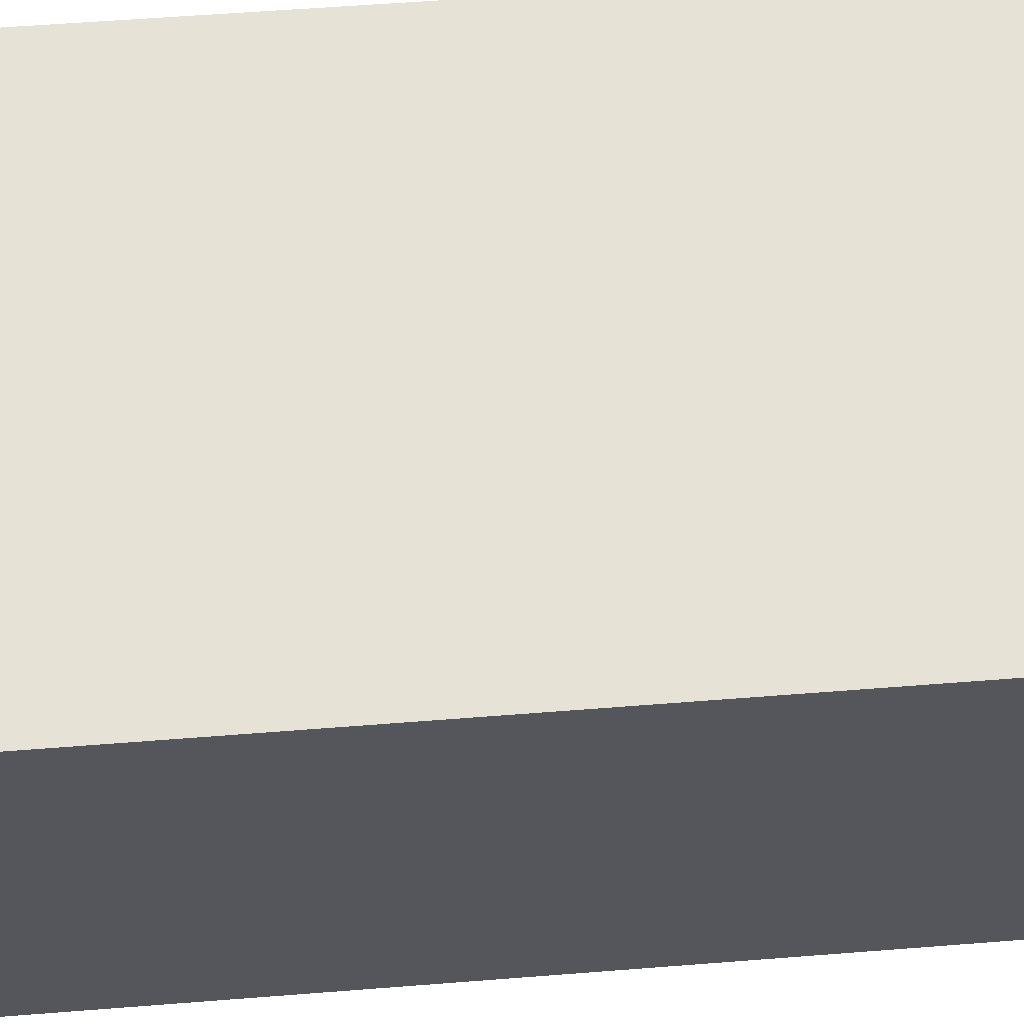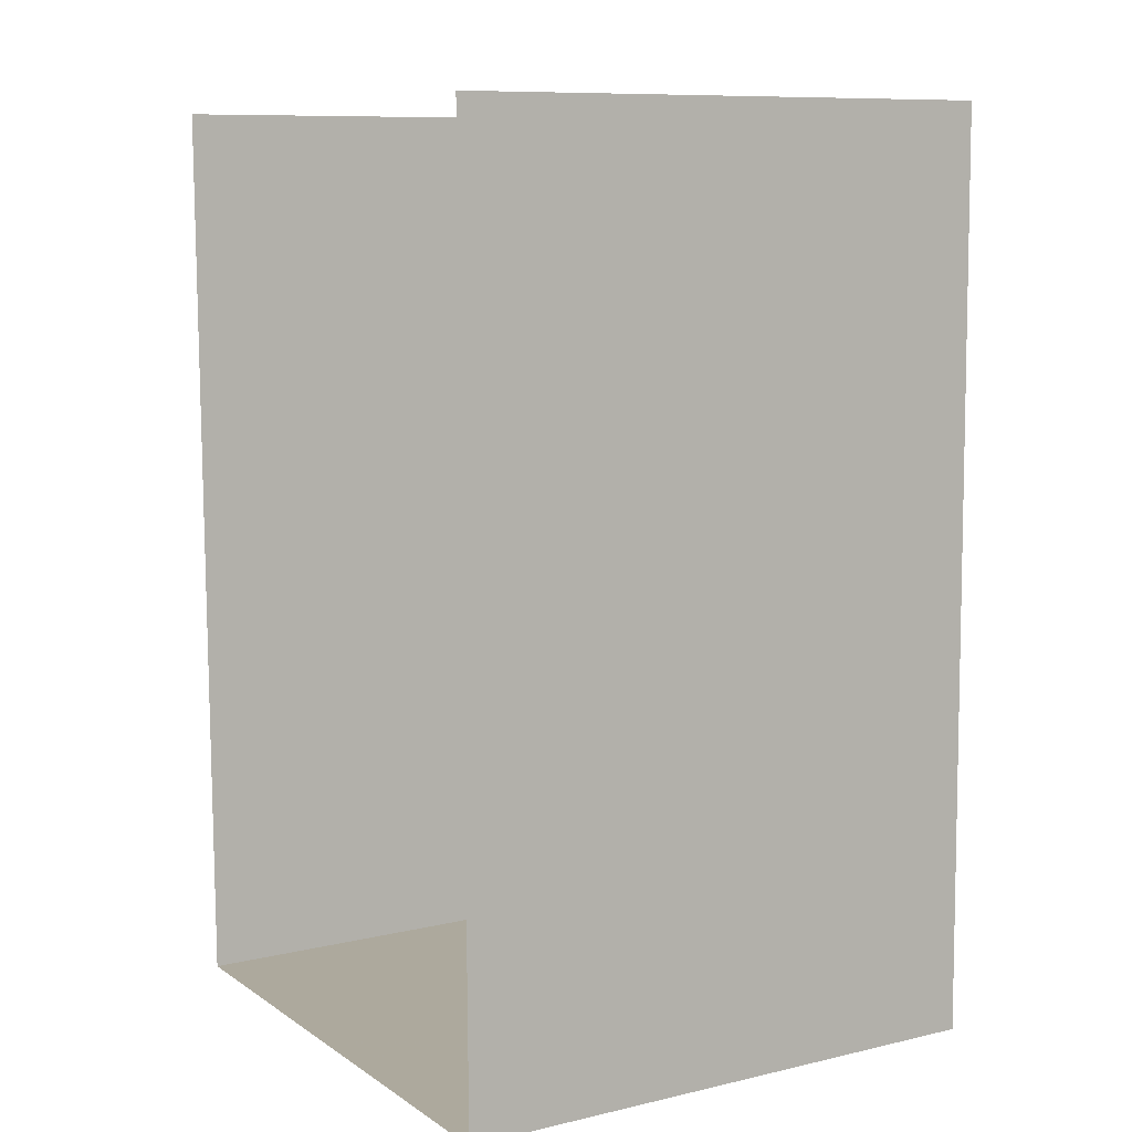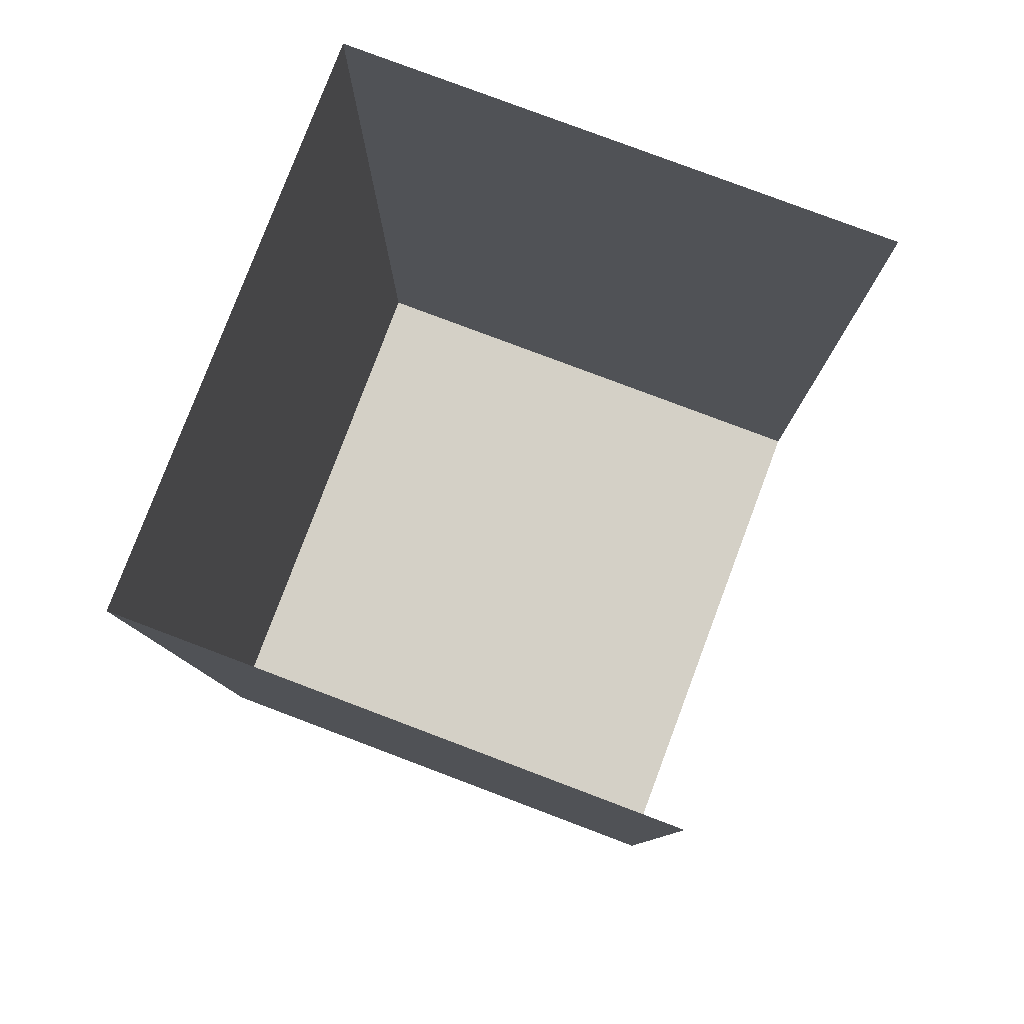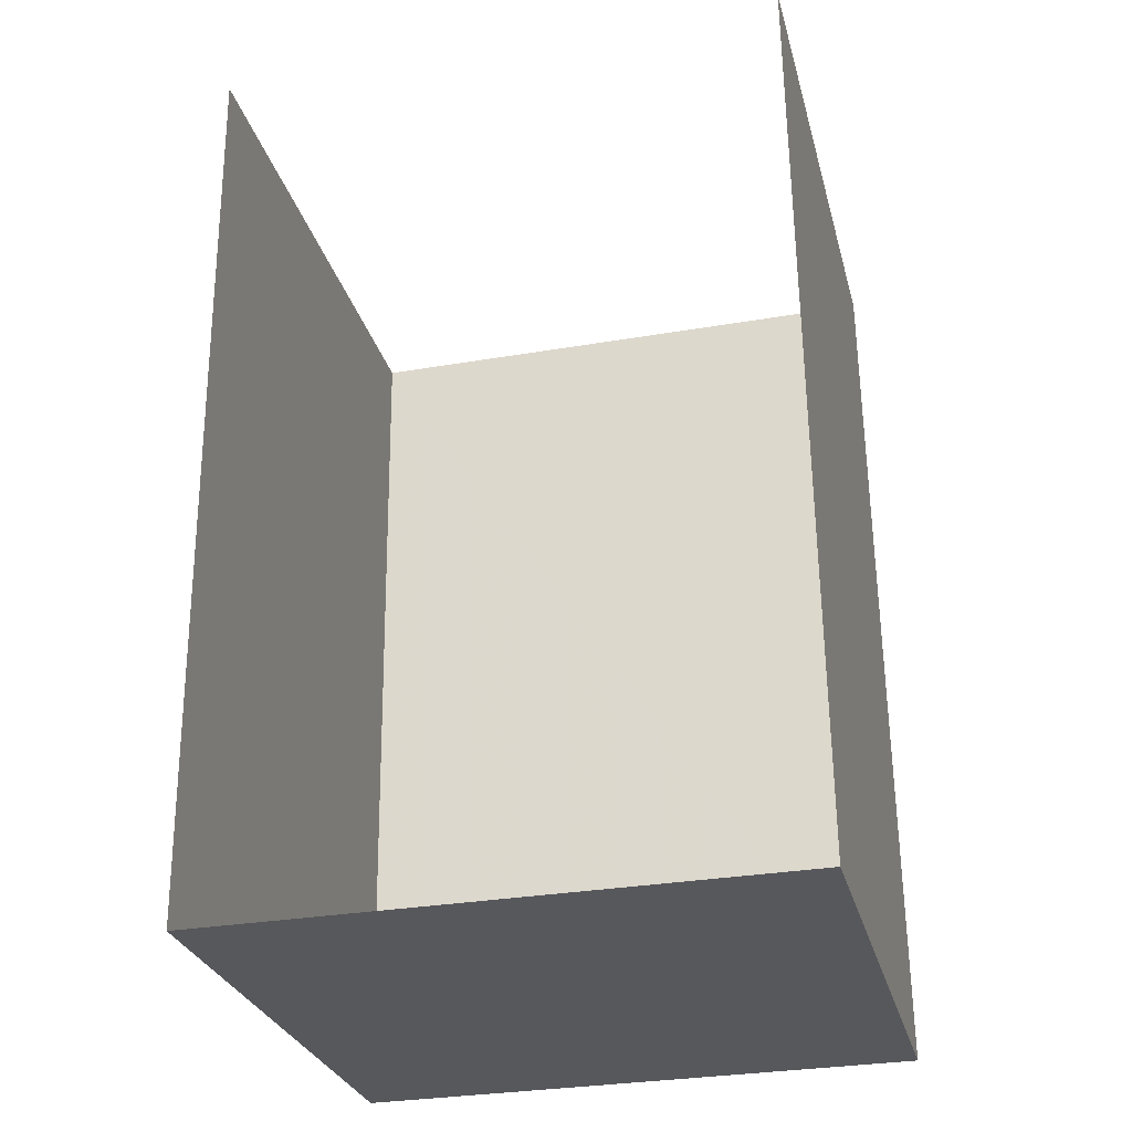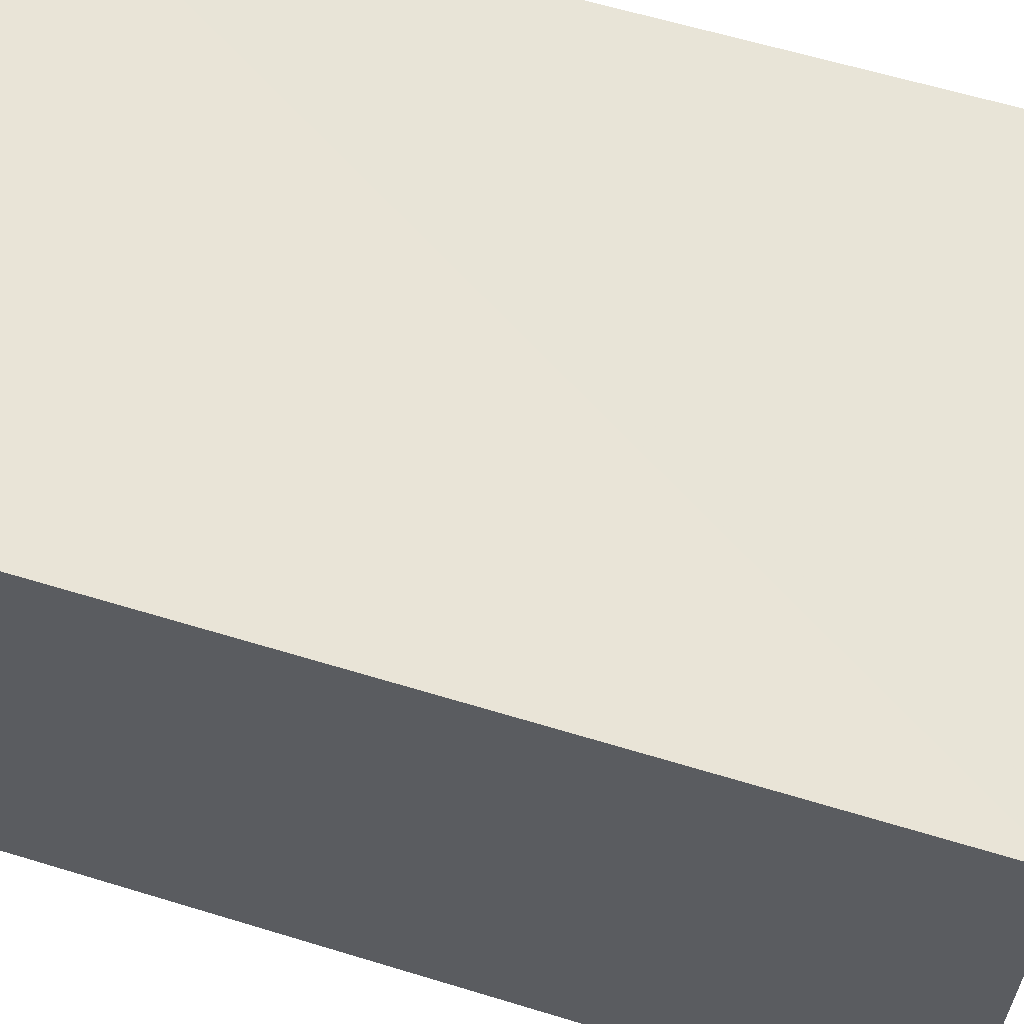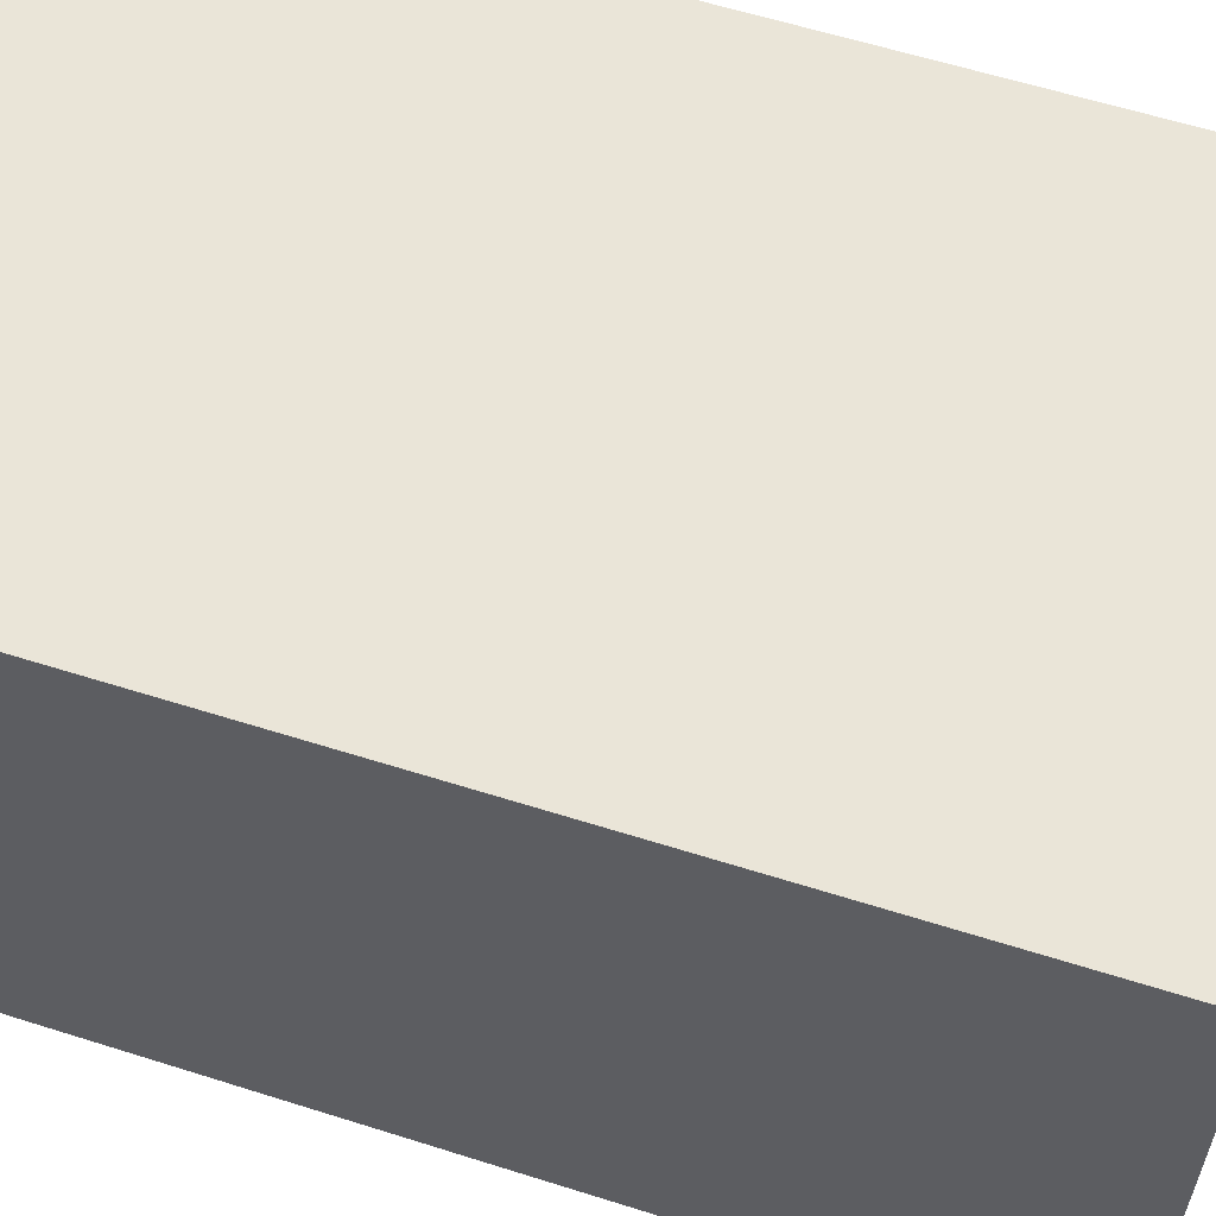
<metadata>
{"format":"obj","ext":"obj","renderer":"f3d","projection":"perspective","resolution":1024,"background":"white","views":[{"elev":63.3,"azim":85.0,"up":"+Z"},{"elev":9.5,"azim":-121.0,"up":"+Y"},{"elev":79.6,"azim":110.8,"up":"+Y"},{"elev":-28.4,"azim":-166.3,"up":"+Y"},{"elev":61.2,"azim":106.6,"up":"+Z"},{"elev":59.3,"azim":107.6,"up":"+Z"}]}
</metadata>
<code>
v -3.725e+05 -1.05e+05 26.46
v -3.725e+05 -1.05e+05 26.46
v -3.725e+05 -1.05e+05 26.46
v -3.725e+05 -1.05e+05 26.46
v -3.725e+05 -1.05e+05 31.38
v -3.725e+05 -1.05e+05 31.38
v -3.725e+05 -1.05e+05 31.38
v -3.725e+05 -1.05e+05 31.38
f 1 2 3
f 1 4 2
f 8 2 4
f 8 5 2
f 5 6 7
f 5 8 6
f 7 3 2
f 5 7 2
f 7 1 3
f 7 6 1
f 8 4 1
f 6 8 1

</code>
